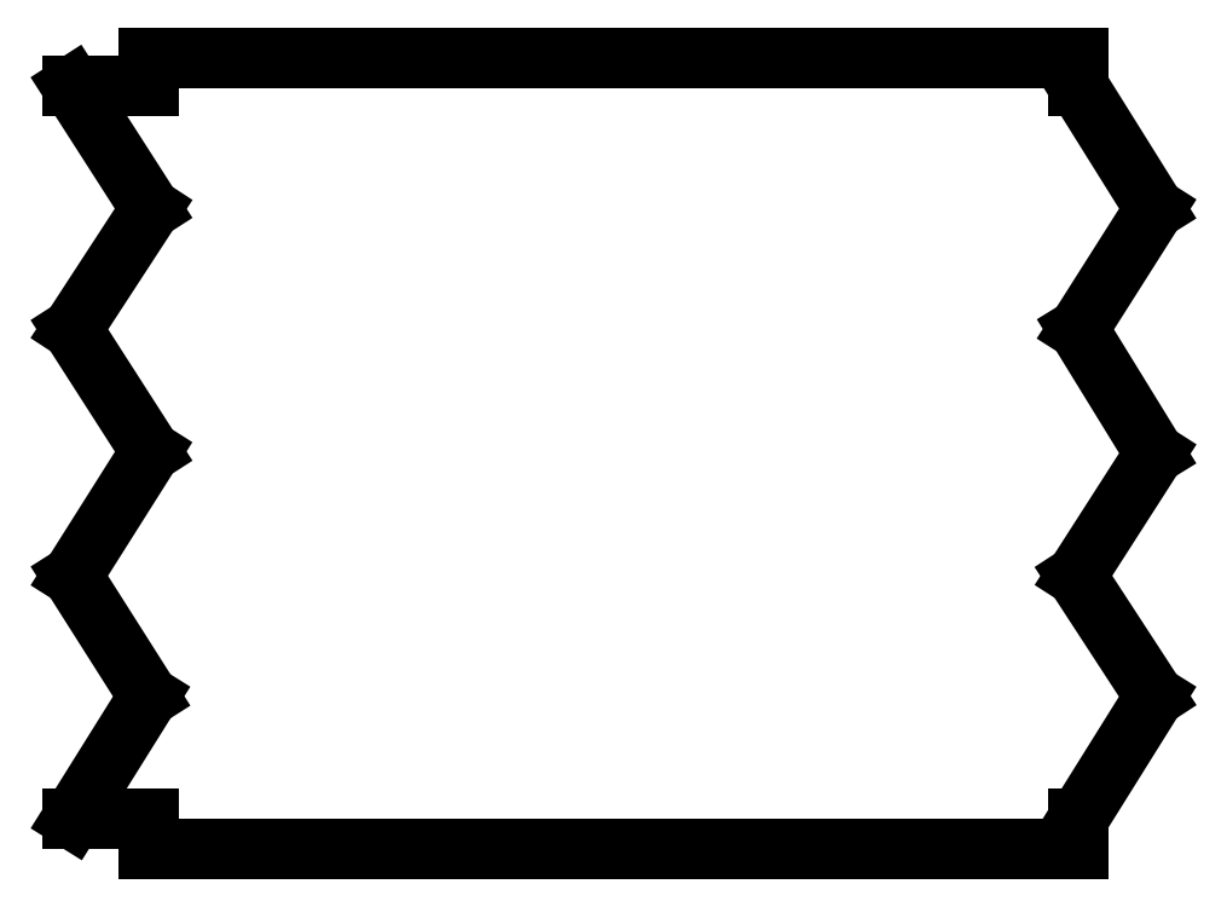
<metadata>
{"format":"dxf","ext":"dxf","renderer":"ezdxf+matplotlib","layout":"modelspace","background":"white","min_lineweight":24,"dpi":150}
</metadata>
<code>
0
SECTION
2
ENTITIES
0
LINE
8
Cut
10
18.09
20
7.119
30
0
11
0.5145
21
7.119
31
0
0
LINE
8
Cut
10
0.5145
20
7.119
30
0
11
18.09
21
35.24
31
0
0
LINE
8
Cut
10
18.09
20
35.24
30
0
11
0.5145
21
62.93
31
0
0
LINE
8
Cut
10
0.5145
20
62.93
30
0
11
18.57
21
91.49
31
0
0
LINE
8
Cut
10
18.57
20
91.49
30
0
11
0.5145
21
119.6
31
0
0
LINE
8
Cut
10
0.5145
20
119.6
30
0
11
18.57
21
147.3
31
0
0
LINE
8
Cut
10
18.57
20
147.3
30
0
11
0.5145
21
175.4
31
0
0
LINE
8
Cut
10
0.5145
20
175.4
30
0
11
18.09
21
175.4
31
0
0
LINE
8
Cut
10
18.09
20
175.4
30
0
11
18.09
21
182
31
0
0
LINE
8
Cut
10
18.09
20
182
30
0
11
231.8
21
182
31
0
0
LINE
8
Cut
10
231.8
20
182
30
0
11
231.8
21
175.4
31
0
0
LINE
8
Cut
10
231.8
20
175.4
30
0
11
249.4
21
147.3
31
0
0
LINE
8
Cut
10
249.4
20
147.3
30
0
11
231.8
21
119.6
31
0
0
LINE
8
Cut
10
231.8
20
119.6
30
0
11
249.4
21
91.05
31
0
0
LINE
8
Cut
10
249.4
20
91.05
30
0
11
231.4
21
62.93
31
0
0
LINE
8
Cut
10
231.4
20
62.93
30
0
11
249.4
21
35.24
31
0
0
LINE
8
Cut
10
249.4
20
35.24
30
0
11
231.8
21
7.119
31
0
0
LINE
8
Cut
10
231.8
20
7.119
30
0
11
231.8
21
0.0882
31
0
0
LINE
8
Cut
10
231.8
20
0.0882
30
0
11
18.09
21
0.0882
31
0
0
LINE
8
Cut
10
18.09
20
0.0882
30
0
11
18.09
21
7.119
31
0
0
ENDSEC
0
EOF

</code>
